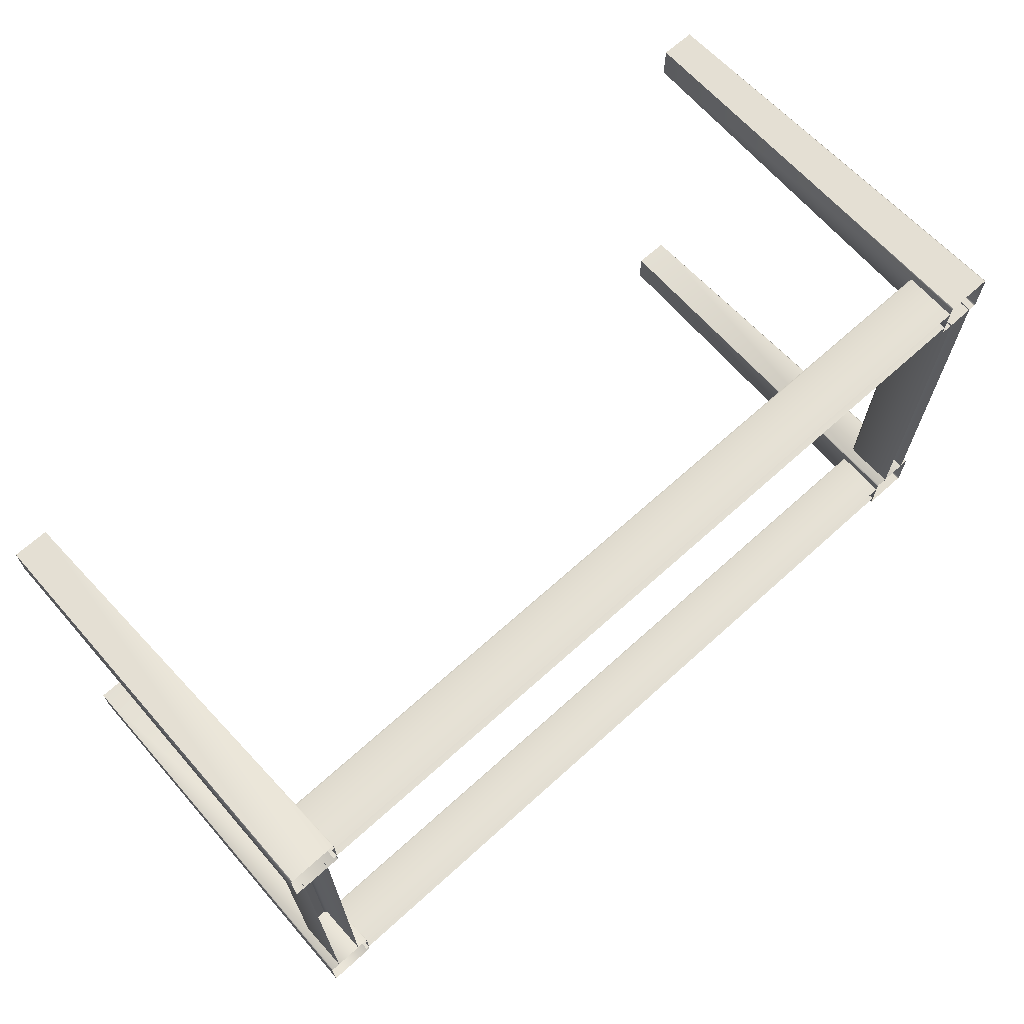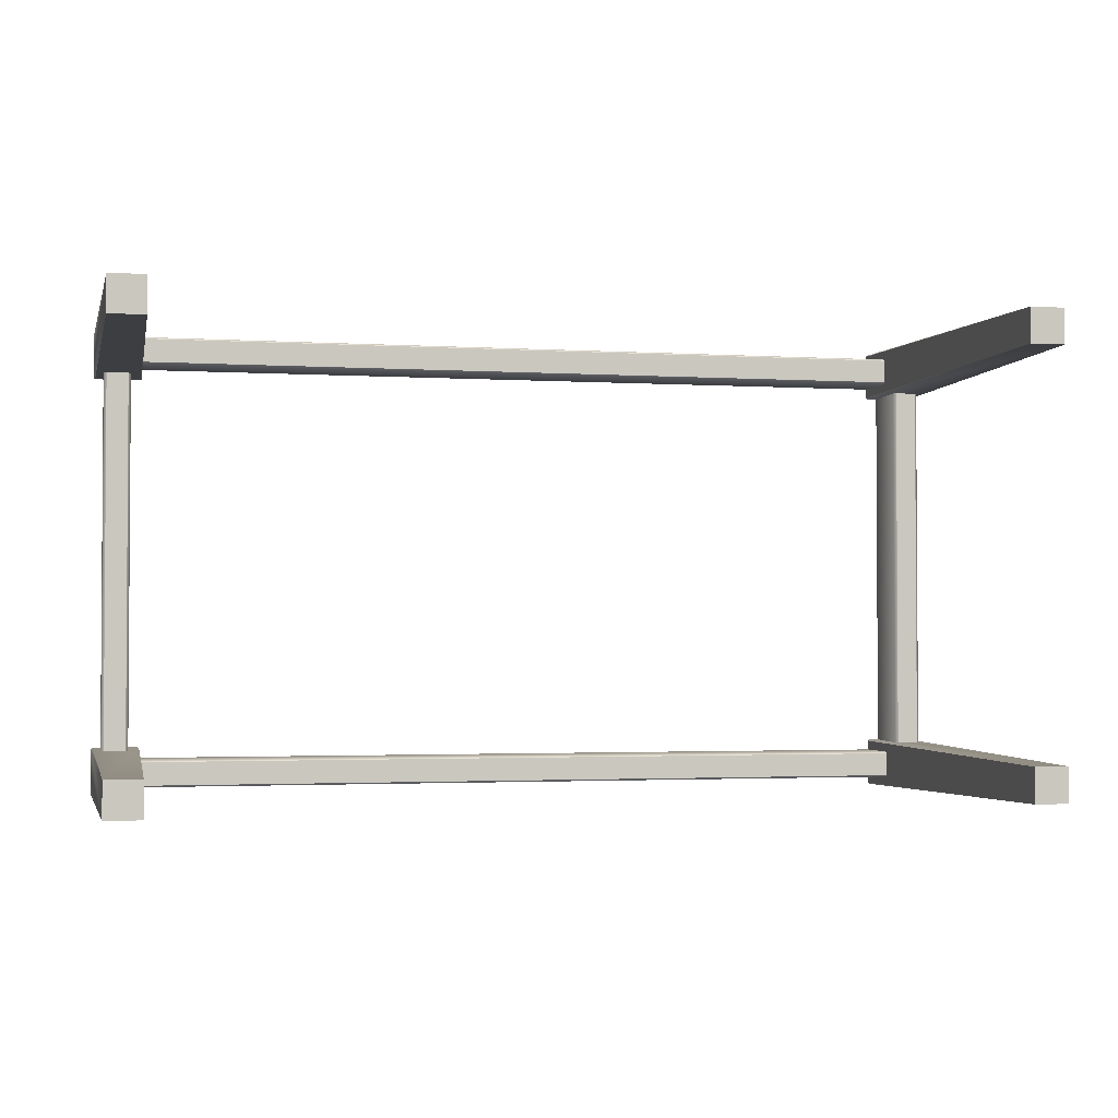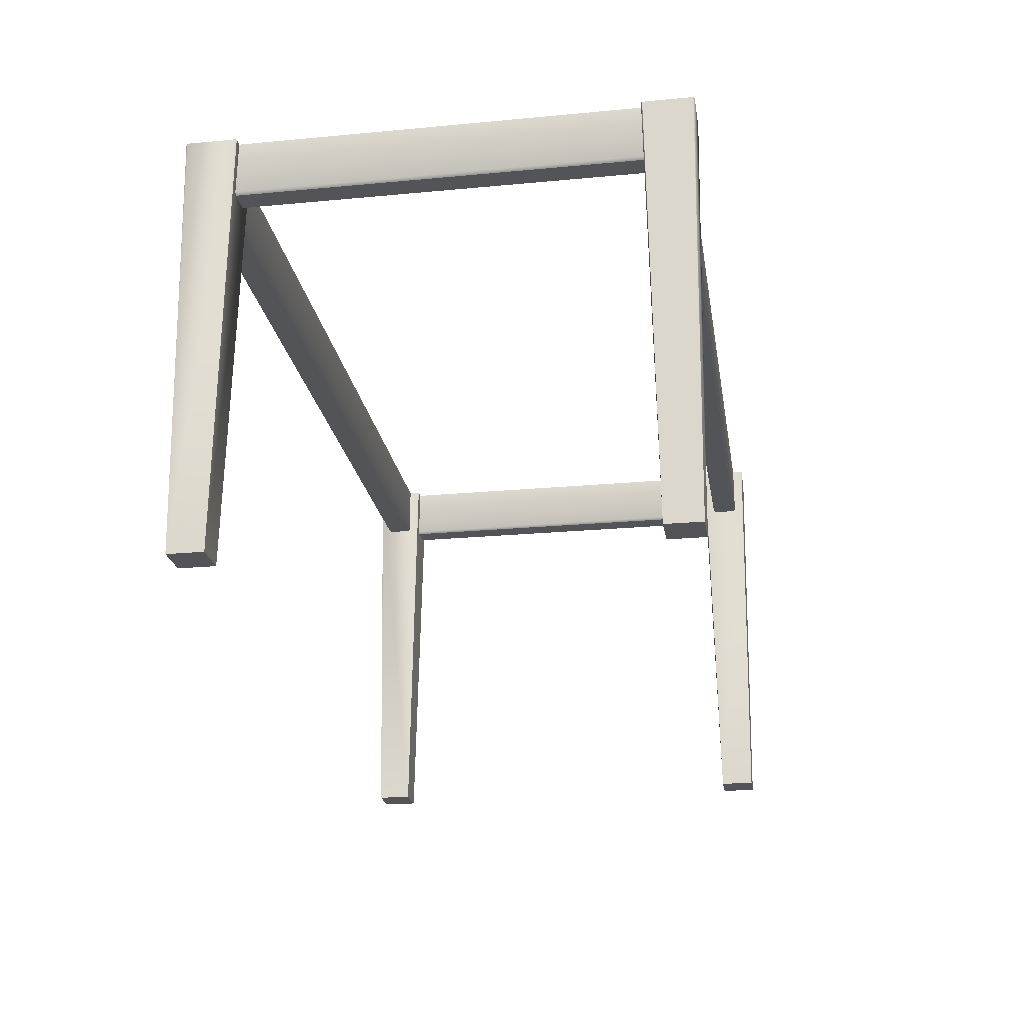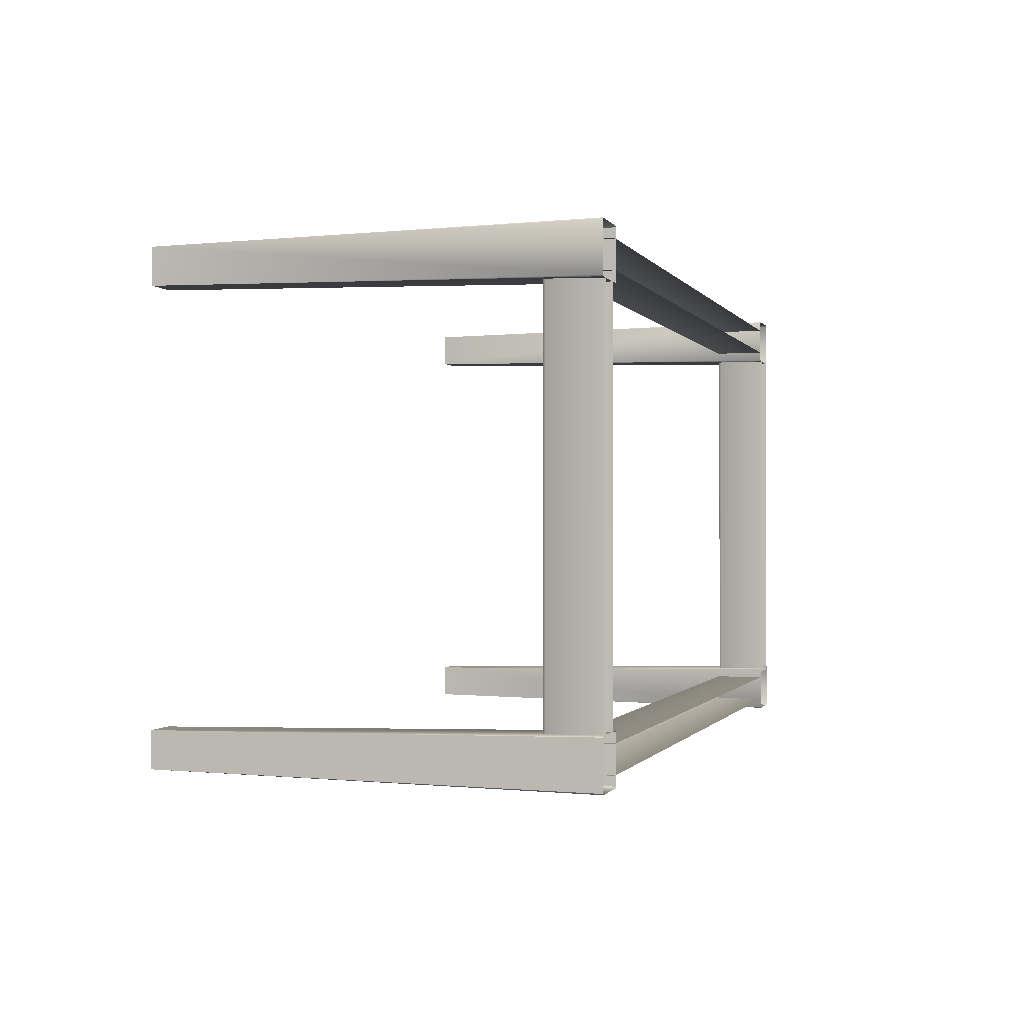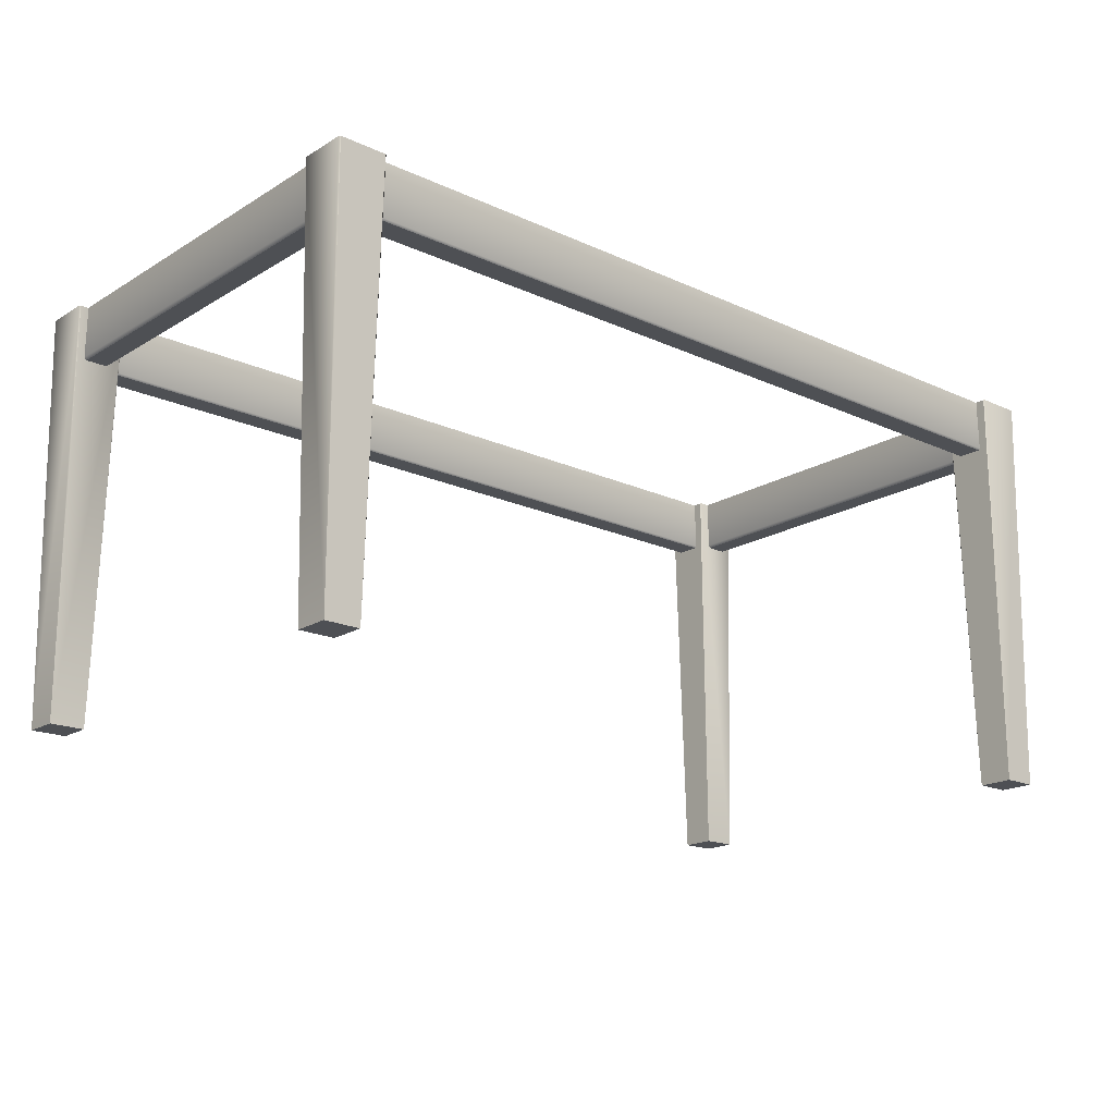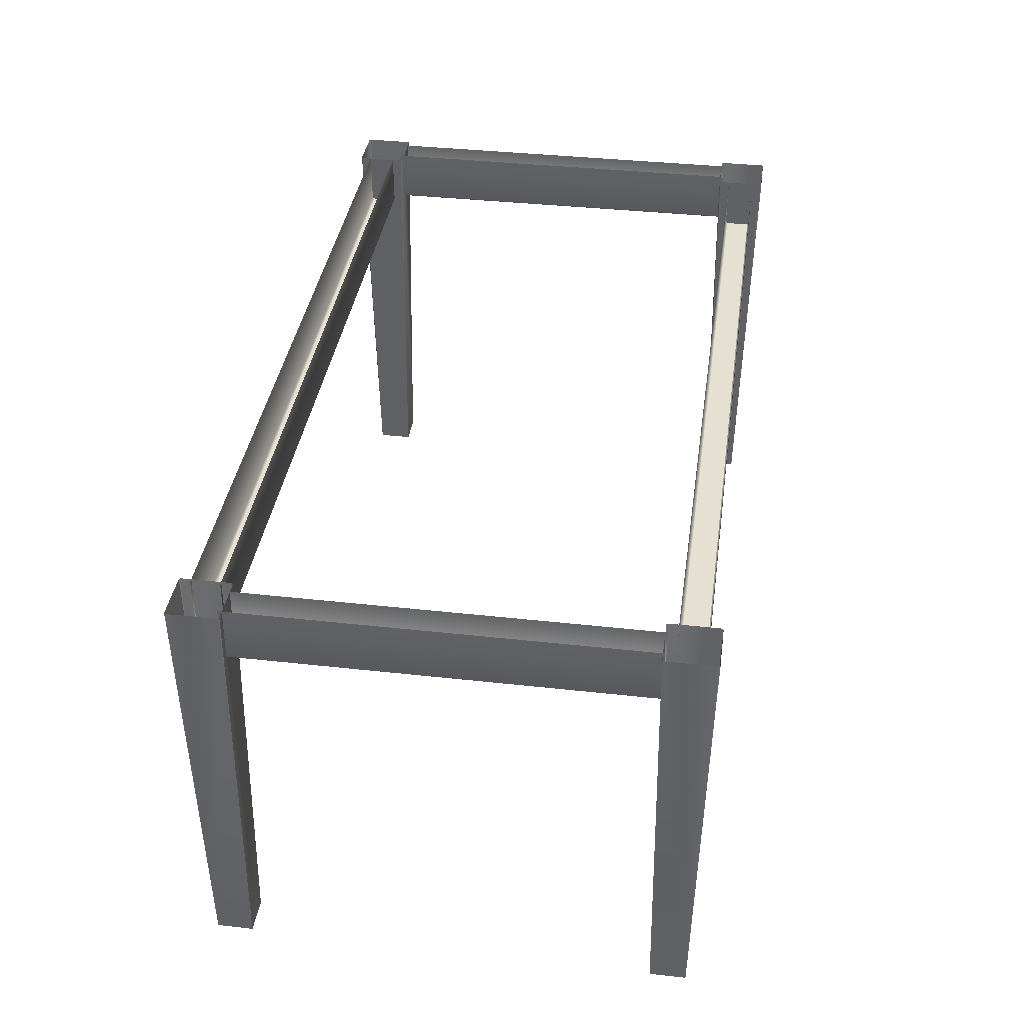
<metadata>
{"format":"obj","ext":"obj","renderer":"f3d","projection":"perspective","resolution":1024,"background":"white","views":[{"elev":66.9,"azim":137.8,"up":"+Z"},{"elev":-2.2,"azim":-12.6,"up":"+Z"},{"elev":-22.8,"azim":99.1,"up":"+Y"},{"elev":-0.6,"azim":106.0,"up":"+Z"},{"elev":-18.6,"azim":-41.2,"up":"+Y"},{"elev":37.8,"azim":-81.9,"up":"+Y"}]}
</metadata>
<code>
o Table
v -84.39 78.16 45.24
v -76.78 0.002086 43.91
v -75.68 78.16 45.24
v -75.45 78.16 45.02
v -76.78 0.002088 37.34
v -75.45 78.16 36.23
v -75.68 78.16 36.01
v -83.29 0.002088 37.34
v -84.39 78.16 36.01
v -84.61 78.16 36.23
v -83.29 0.002086 43.91
v -84.61 78.16 45.02
v 84.39 78.16 45.25
v 76.77 -0.002114 43.91
v 83.29 -0.002114 43.91
v 75.44 78.16 45.02
v 76.77 -0.002112 37.33
v 75.67 78.16 36
v 83.29 -0.002112 37.33
v 84.62 78.16 36.23
v 84.62 78.16 45.02
v 75.67 78.16 45.25
v 75.44 78.16 36.23
v 84.39 78.16 36
v -84.39 78.16 -45.25
v -76.77 1.4e-05 -43.91
v -83.29 1.4e-05 -43.91
v -75.44 78.16 -45.02
v -76.77 1.2e-05 -37.33
v -75.67 78.16 -36
v -83.29 1.2e-05 -37.33
v -84.62 78.16 -36.23
v -84.62 78.16 -45.02
v -75.67 78.16 -45.25
v -75.44 78.16 -36.23
v -84.39 78.16 -36
v 84.39 78.16 -45.25
v 76.77 1.4e-05 -43.91
v 75.67 78.16 -45.25
v 75.44 78.16 -45.02
v 76.77 1.2e-05 -37.33
v 75.44 78.16 -36.23
v 75.67 78.16 -36
v 83.29 1.2e-05 -37.33
v 84.39 78.16 -36
v 84.62 78.16 -36.23
v 83.29 1.4e-05 -43.91
v 84.62 78.16 -45.02
v -77.73 78.21 36.4
v -77.73 68.38 -36.79
v -77.73 78.21 -36.79
v -78.21 67.91 36.4
v -82.33 67.91 -36.79
v -78.21 67.91 -36.79
v -82.81 68.38 36.4
v -82.81 78.21 -36.79
v -82.81 68.38 -36.79
v -77.73 68.38 36.4
v -82.33 67.91 36.4
v 77.73 78.21 36.4
v 77.73 68.38 -36.79
v 77.73 68.38 36.4
v 78.21 67.91 36.4
v 82.33 67.91 -36.79
v 82.33 67.91 36.4
v 82.81 68.38 36.4
v 82.81 78.21 -36.79
v 82.81 78.21 36.4
v 78.21 67.91 -36.79
v 82.81 68.38 -36.79
v -76.15 67.89 42.86
v 76.15 67.89 38.39
v 76.15 67.89 42.86
v -76.15 68.21 38.07
v 76.15 78.12 38.07
v 76.15 68.21 38.07
v 76.15 78.12 43.18
v -76.15 68.21 43.18
v 76.15 68.21 43.18
v -76.15 67.89 -42.86
v 76.15 67.89 -38.39
v -76.15 67.89 -38.39
v -76.15 68.21 -38.07
v 76.15 78.12 -38.07
v -76.15 78.12 -38.07
v 76.15 78.12 -43.18
v -76.15 68.21 -43.18
v -76.15 78.12 -43.18
v 76.15 68.21 -43.18
v -82.81 78.21 36.4
v 77.73 78.21 -36.79
v -76.15 67.89 38.39
v -76.15 78.12 38.07
v -76.15 78.12 43.18
v 76.15 67.89 -42.86
v 76.15 68.21 -38.07
f 1 2 3
f 4 5 6
f 7 8 9
f 10 11 12
f 8 5 11
f 1 12 11
f 2 4 3
f 5 7 6
f 8 10 9
f 13 14 15
f 16 17 14
f 18 19 17
f 20 15 19
f 15 14 17
f 13 15 21
f 22 16 14
f 23 18 17
f 24 20 19
f 25 26 27
f 28 29 26
f 30 31 29
f 32 27 31
f 27 26 29
f 25 27 33
f 34 28 26
f 35 30 29
f 36 32 31
f 37 38 39
f 40 41 42
f 43 44 45
f 46 47 48
f 44 41 47
f 37 48 47
f 38 40 39
f 41 43 42
f 44 46 45
f 49 50 51
f 52 53 54
f 55 56 57
f 58 54 50
f 59 57 53
f 60 61 62
f 63 64 65
f 66 67 68
f 62 69 63
f 65 70 66
f 71 72 73
f 74 75 76
f 77 78 79
f 79 71 73
f 72 74 76
f 80 81 82
f 83 84 85
f 86 87 88
f 89 80 87
f 81 83 82
f 1 11 2
f 4 2 5
f 7 5 8
f 10 8 11
f 5 2 11
f 13 22 14
f 16 23 17
f 18 24 19
f 20 21 15
f 17 19 15
f 25 34 26
f 28 35 29
f 30 36 31
f 32 33 27
f 29 31 27
f 37 47 38
f 40 38 41
f 43 41 44
f 46 44 47
f 41 38 47
f 49 58 50
f 52 59 53
f 55 90 56
f 58 52 54
f 59 55 57
f 60 91 61
f 63 69 64
f 66 70 67
f 62 61 69
f 65 64 70
f 71 92 72
f 74 93 75
f 77 94 78
f 79 78 71
f 72 92 74
f 80 95 81
f 83 96 84
f 86 89 87
f 89 95 80
f 81 96 83

</code>
